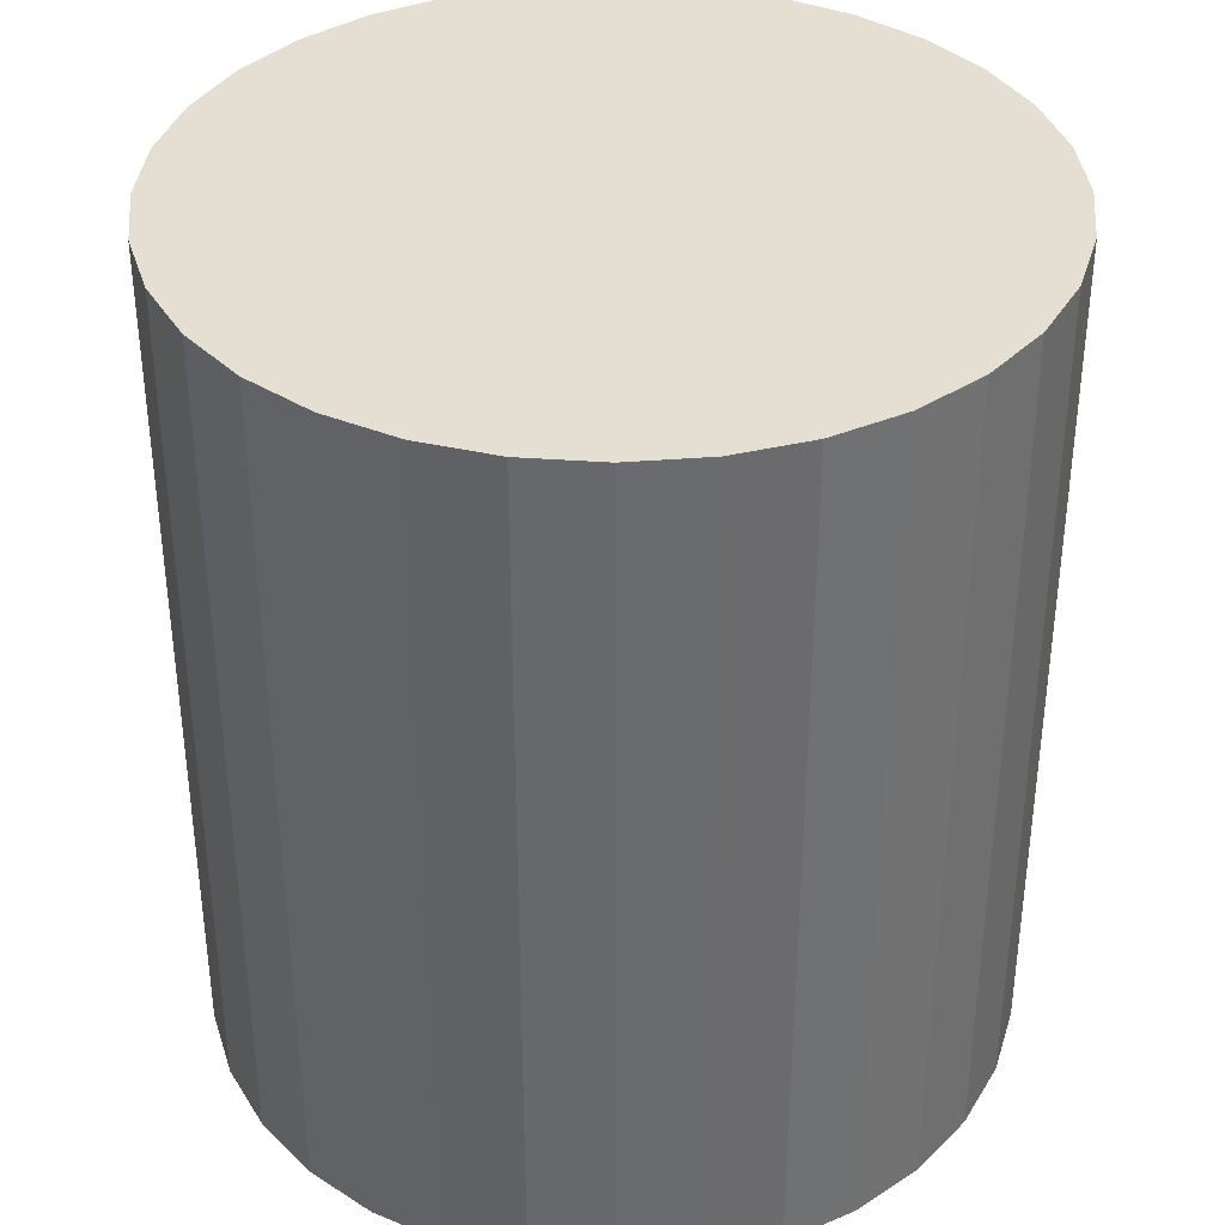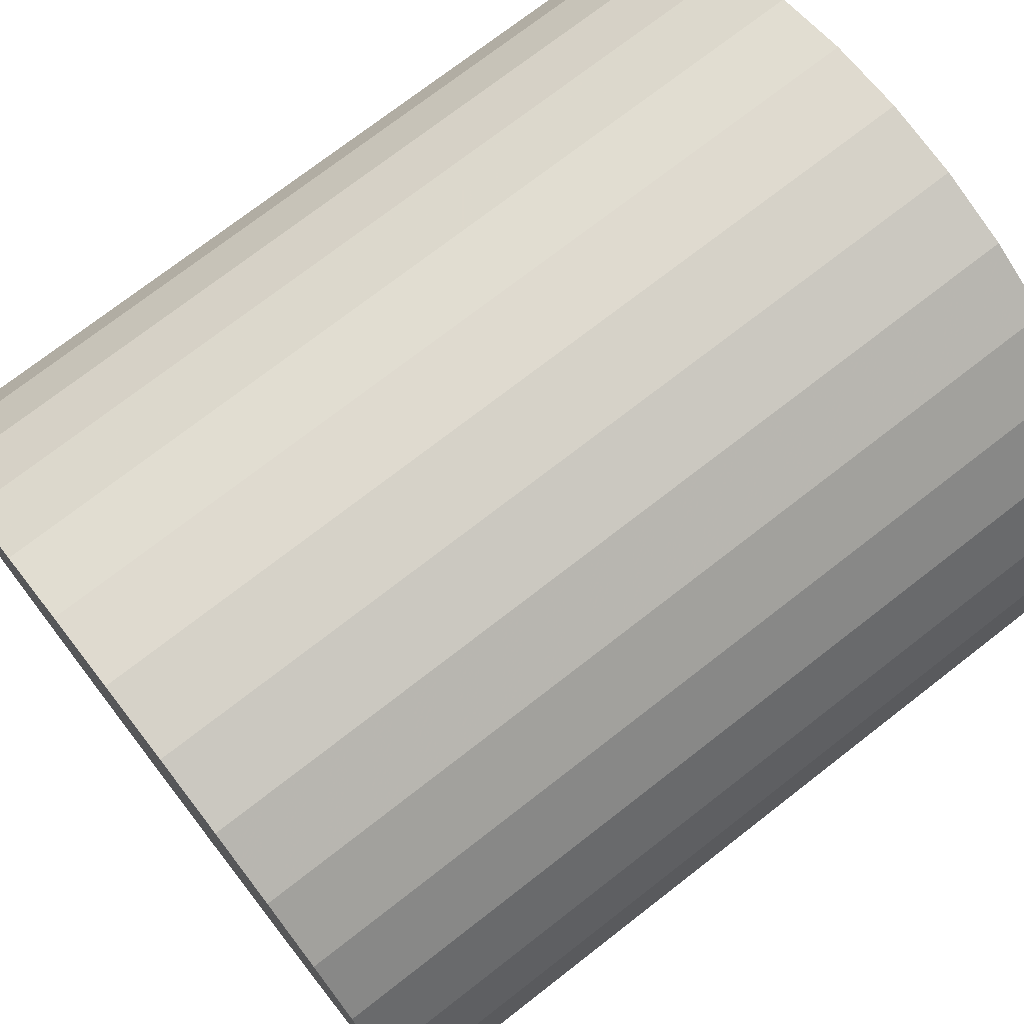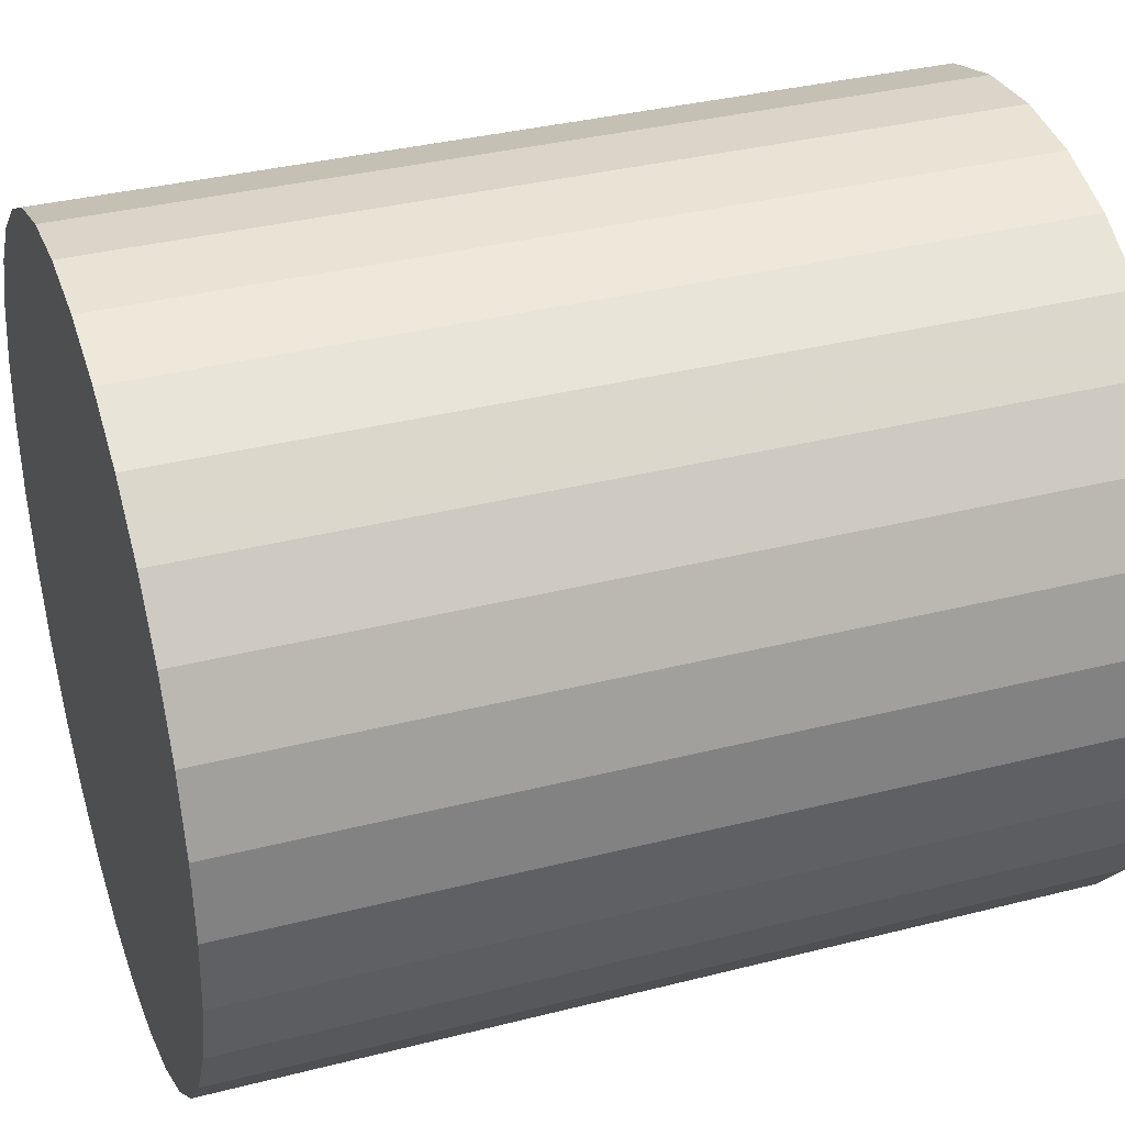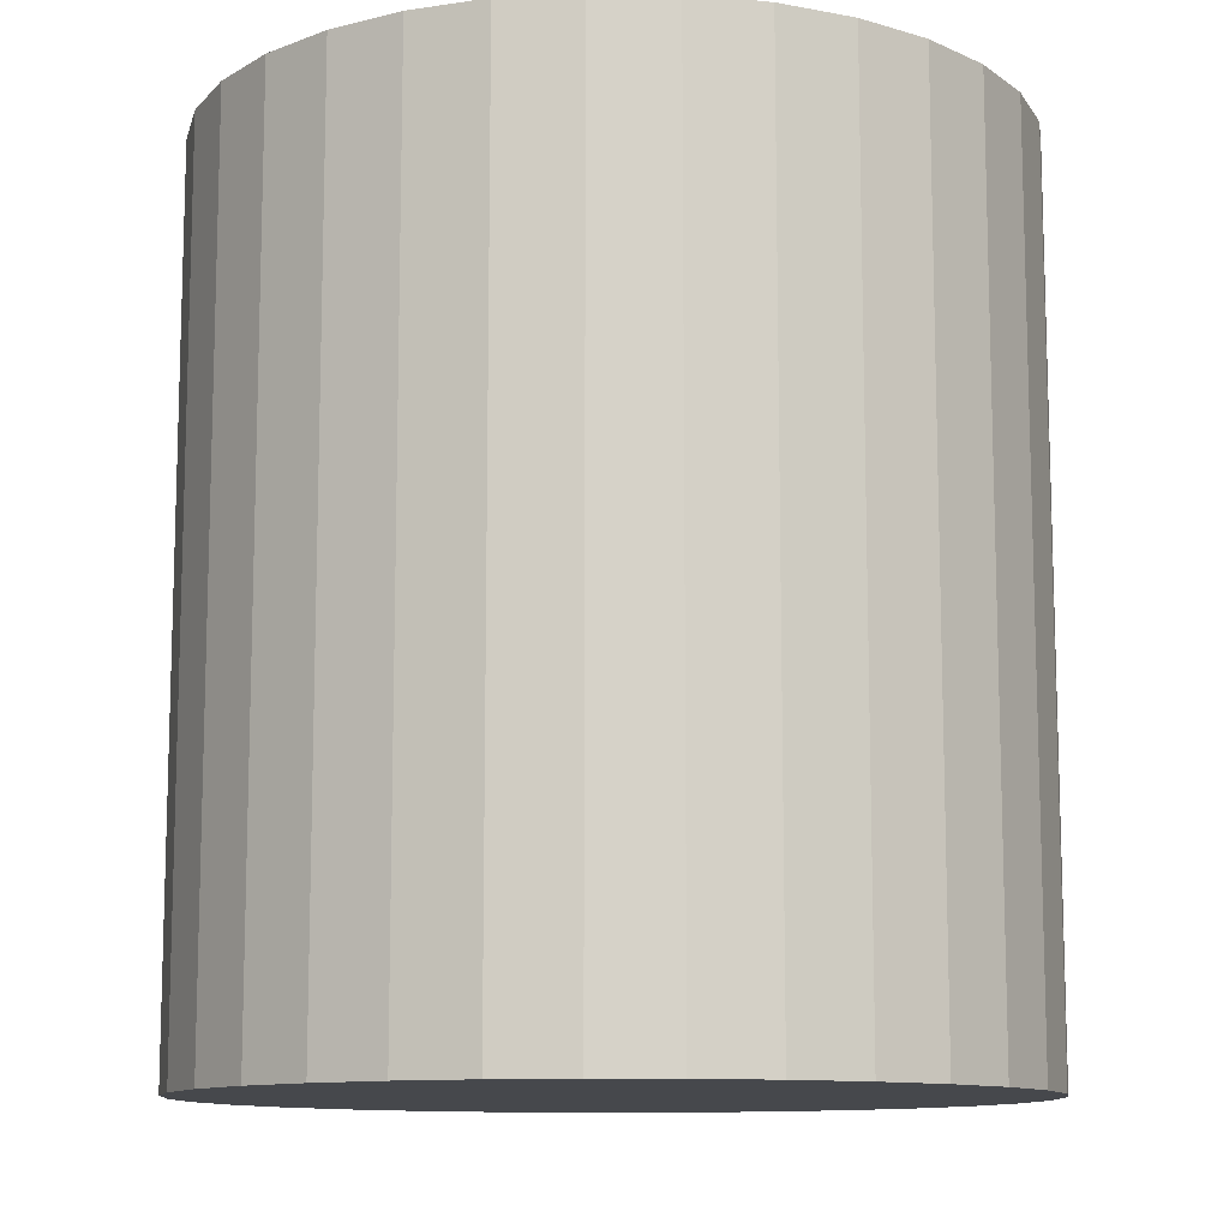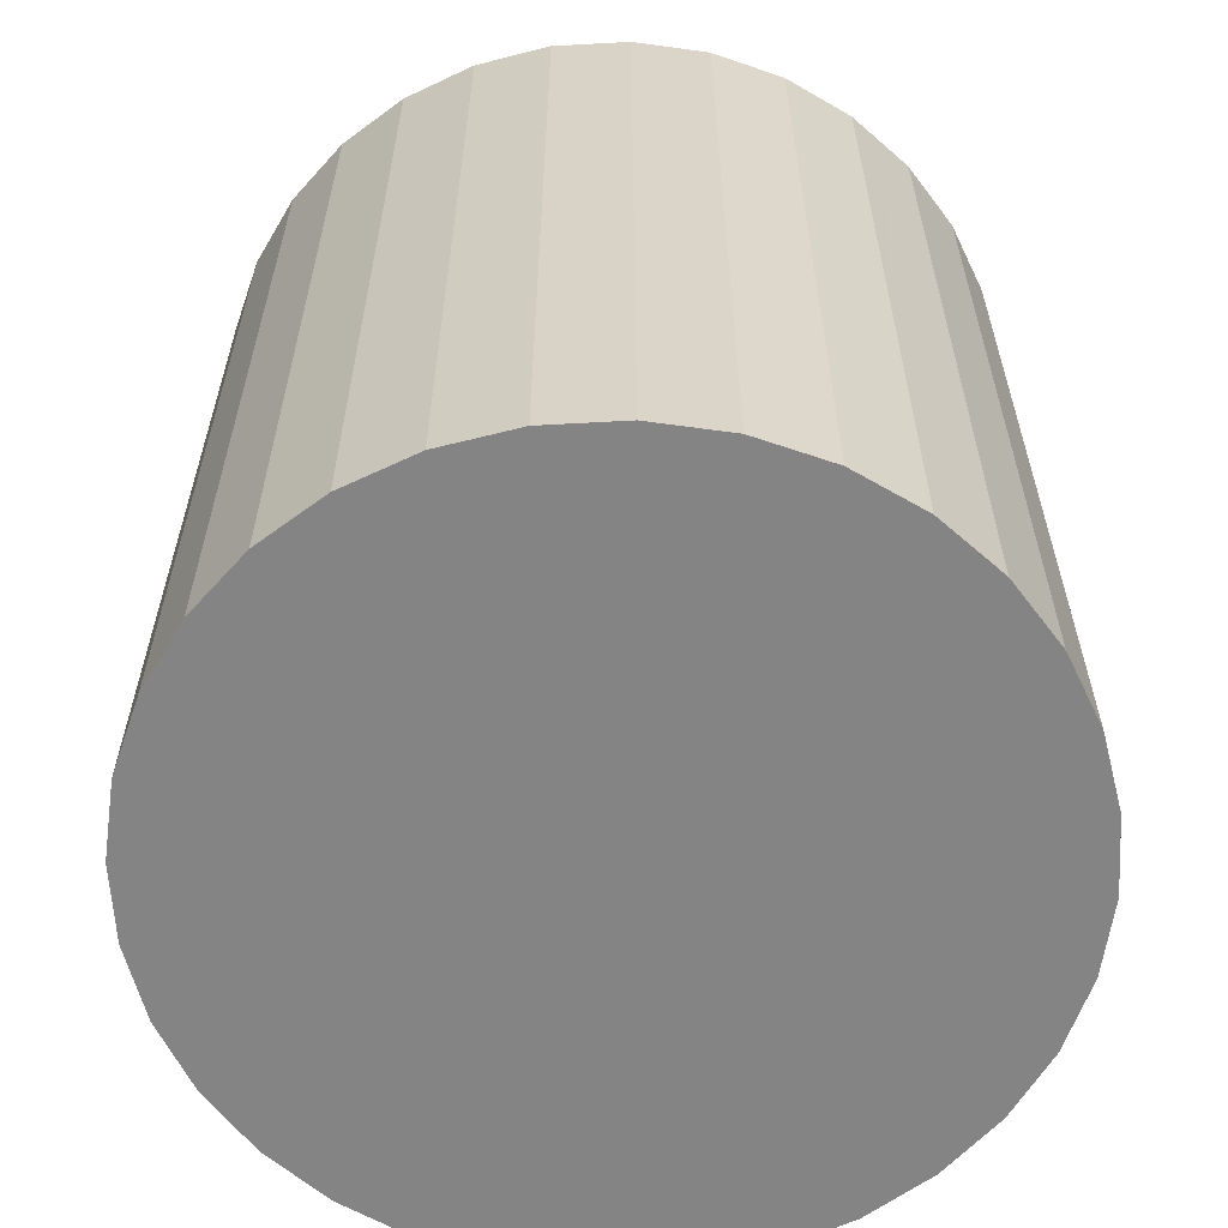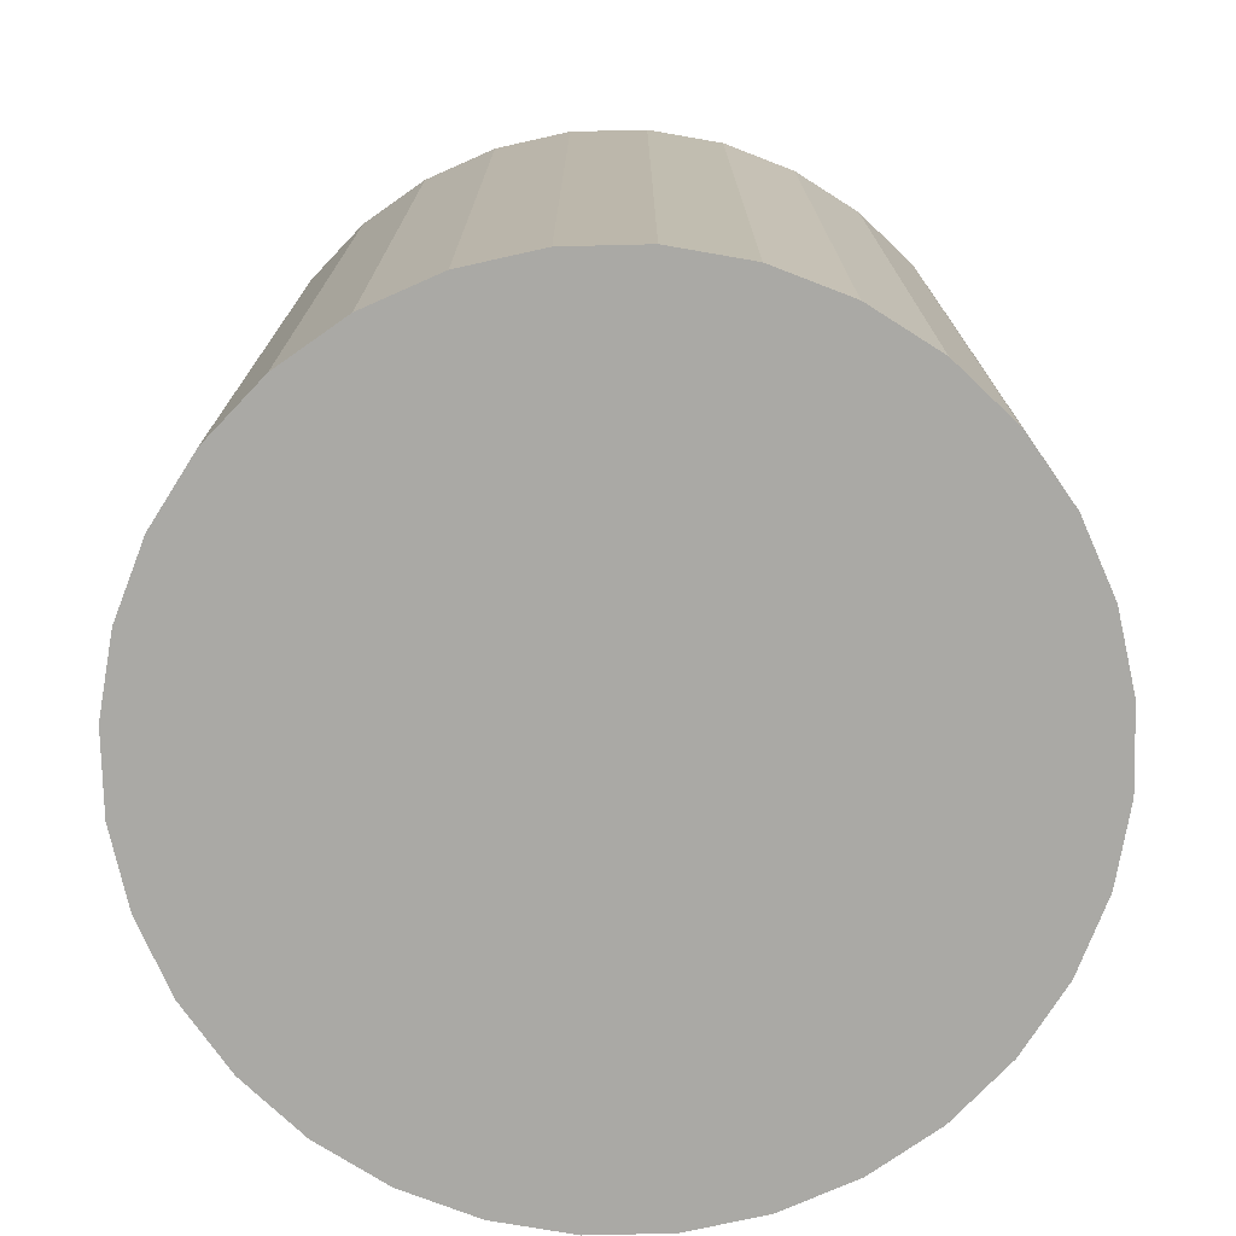
<metadata>
{"format":"obj","ext":"obj","renderer":"f3d","projection":"perspective","resolution":1024,"background":"white","views":[{"elev":37.0,"azim":33.5,"up":"+Z"},{"elev":74.1,"azim":52.2,"up":"+Y"},{"elev":35.3,"azim":71.3,"up":"+Y"},{"elev":-11.2,"azim":-75.4,"up":"+Z"},{"elev":-61.3,"azim":-24.9,"up":"+Z"},{"elev":-75.4,"azim":-38.0,"up":"+Z"}]}
</metadata>
<code>
v 0 0 -0.02093
v 0.01914 0 -0.02093
v 0.01914 0 0.02093
v 0 0 0.02093
v 0.01877 0.003734 -0.02093
v 0.01877 0.003734 0.02093
v 0.01768 0.007324 -0.02093
v 0.01768 0.007324 0.02093
v 0.01591 0.01063 -0.02093
v 0.01591 0.01063 0.02093
v 0.01353 0.01353 -0.02093
v 0.01353 0.01353 0.02093
v 0.01063 0.01591 -0.02093
v 0.01063 0.01591 0.02093
v 0.007324 0.01768 -0.02093
v 0.007324 0.01768 0.02093
v 0.003734 0.01877 -0.02093
v 0.003734 0.01877 0.02093
v 0 0.01914 -0.02093
v 0 0.01914 0.02093
v -0.003734 0.01877 -0.02093
v -0.003734 0.01877 0.02093
v -0.007324 0.01768 -0.02093
v -0.007324 0.01768 0.02093
v -0.01063 0.01591 -0.02093
v -0.01063 0.01591 0.02093
v -0.01353 0.01353 -0.02093
v -0.01353 0.01353 0.02093
v -0.01591 0.01063 -0.02093
v -0.01591 0.01063 0.02093
v -0.01768 0.007324 -0.02093
v -0.01768 0.007324 0.02093
v -0.01877 0.003734 -0.02093
v -0.01877 0.003734 0.02093
v -0.01914 0 -0.02093
v -0.01914 0 0.02093
v -0.01877 -0.003734 -0.02093
v -0.01877 -0.003734 0.02093
v -0.01768 -0.007324 -0.02093
v -0.01768 -0.007324 0.02093
v -0.01591 -0.01063 -0.02093
v -0.01591 -0.01063 0.02093
v -0.01353 -0.01353 -0.02093
v -0.01353 -0.01353 0.02093
v -0.01063 -0.01591 -0.02093
v -0.01063 -0.01591 0.02093
v -0.007324 -0.01768 -0.02093
v -0.007324 -0.01768 0.02093
v -0.003734 -0.01877 -0.02093
v -0.003734 -0.01877 0.02093
v -0 -0.01914 -0.02093
v -0 -0.01914 0.02093
v 0.003734 -0.01877 -0.02093
v 0.003734 -0.01877 0.02093
v 0.007324 -0.01768 -0.02093
v 0.007324 -0.01768 0.02093
v 0.01063 -0.01591 -0.02093
v 0.01063 -0.01591 0.02093
v 0.01353 -0.01353 -0.02093
v 0.01353 -0.01353 0.02093
v 0.01591 -0.01063 -0.02093
v 0.01591 -0.01063 0.02093
v 0.01768 -0.007324 -0.02093
v 0.01768 -0.007324 0.02093
v 0.01877 -0.003734 -0.02093
v 0.01877 -0.003734 0.02093
f 2 1 5
f 2 5 3
f 3 5 6
f 3 6 4
f 5 1 7
f 5 7 6
f 6 7 8
f 6 8 4
f 7 1 9
f 7 9 8
f 8 9 10
f 8 10 4
f 9 1 11
f 9 11 10
f 10 11 12
f 10 12 4
f 11 1 13
f 11 13 12
f 12 13 14
f 12 14 4
f 13 1 15
f 13 15 14
f 14 15 16
f 14 16 4
f 15 1 17
f 15 17 16
f 16 17 18
f 16 18 4
f 17 1 19
f 17 19 18
f 18 19 20
f 18 20 4
f 19 1 21
f 19 21 20
f 20 21 22
f 20 22 4
f 21 1 23
f 21 23 22
f 22 23 24
f 22 24 4
f 23 1 25
f 23 25 24
f 24 25 26
f 24 26 4
f 25 1 27
f 25 27 26
f 26 27 28
f 26 28 4
f 27 1 29
f 27 29 28
f 28 29 30
f 28 30 4
f 29 1 31
f 29 31 30
f 30 31 32
f 30 32 4
f 31 1 33
f 31 33 32
f 32 33 34
f 32 34 4
f 33 1 35
f 33 35 34
f 34 35 36
f 34 36 4
f 35 1 37
f 35 37 36
f 36 37 38
f 36 38 4
f 37 1 39
f 37 39 38
f 38 39 40
f 38 40 4
f 39 1 41
f 39 41 40
f 40 41 42
f 40 42 4
f 41 1 43
f 41 43 42
f 42 43 44
f 42 44 4
f 43 1 45
f 43 45 44
f 44 45 46
f 44 46 4
f 45 1 47
f 45 47 46
f 46 47 48
f 46 48 4
f 47 1 49
f 47 49 48
f 48 49 50
f 48 50 4
f 49 1 51
f 49 51 50
f 50 51 52
f 50 52 4
f 51 1 53
f 51 53 52
f 52 53 54
f 52 54 4
f 53 1 55
f 53 55 54
f 54 55 56
f 54 56 4
f 55 1 57
f 55 57 56
f 56 57 58
f 56 58 4
f 57 1 59
f 57 59 58
f 58 59 60
f 58 60 4
f 59 1 61
f 59 61 60
f 60 61 62
f 60 62 4
f 61 1 63
f 61 63 62
f 62 63 64
f 62 64 4
f 63 1 65
f 63 65 64
f 64 65 66
f 64 66 4
f 65 1 2
f 65 2 66
f 66 2 3
f 66 3 4

</code>
